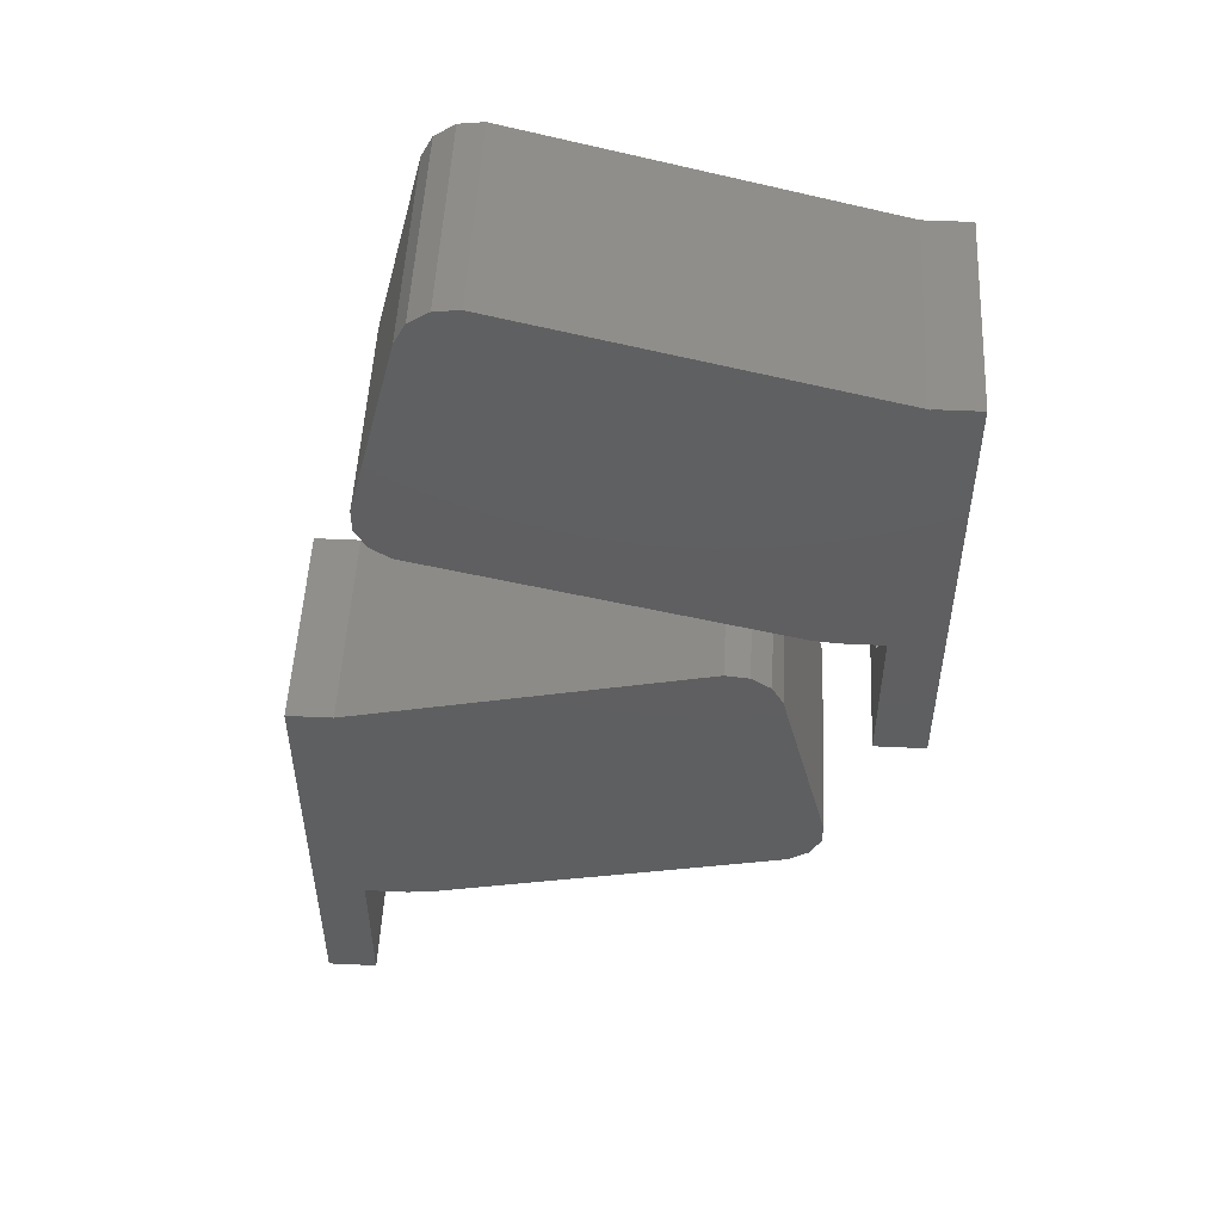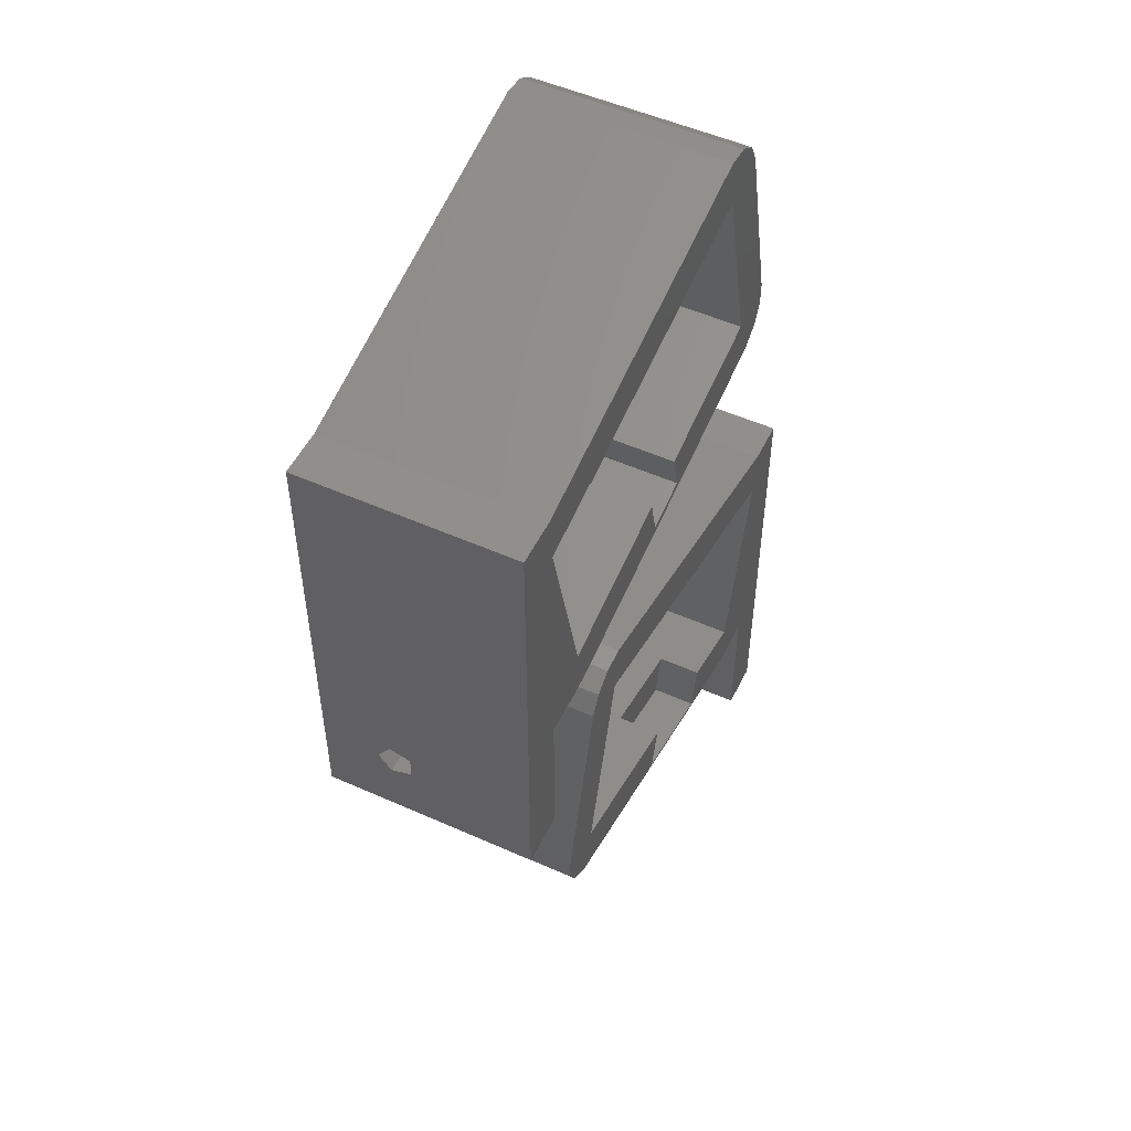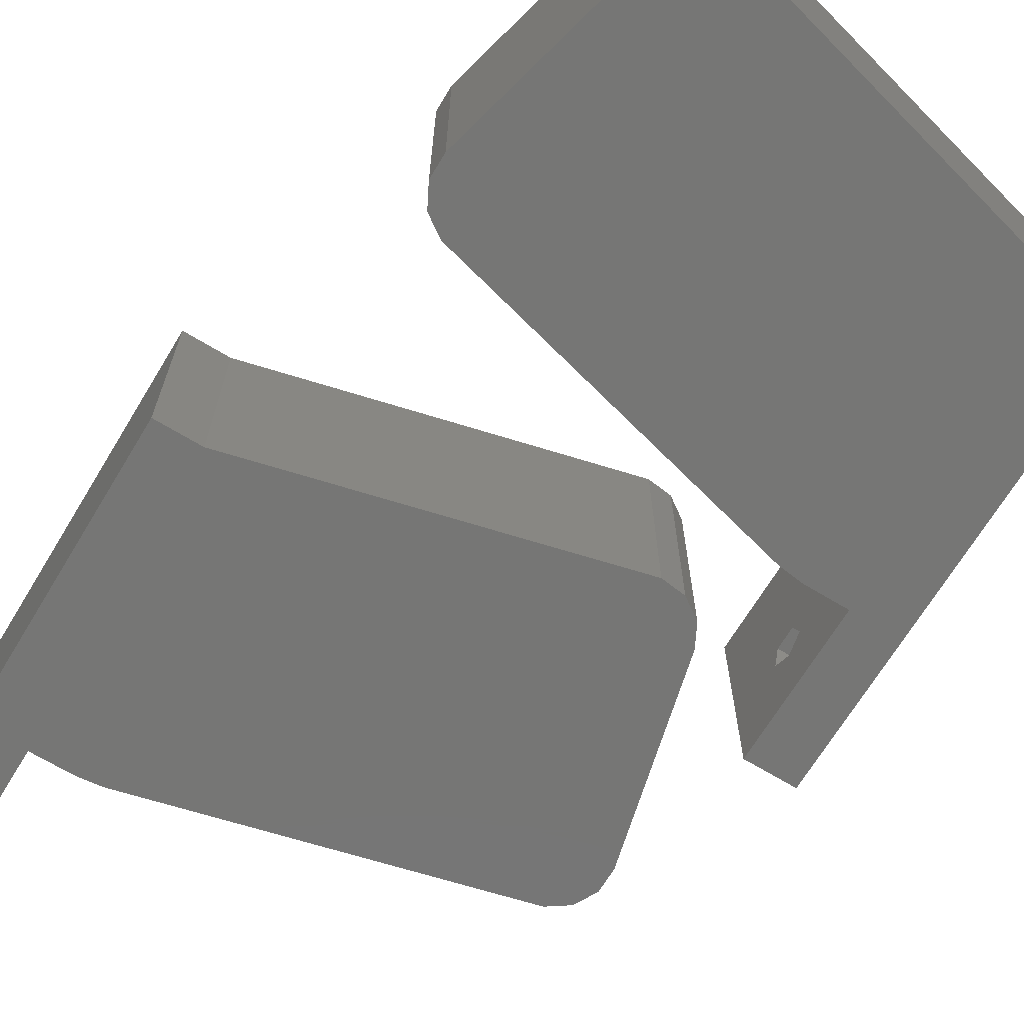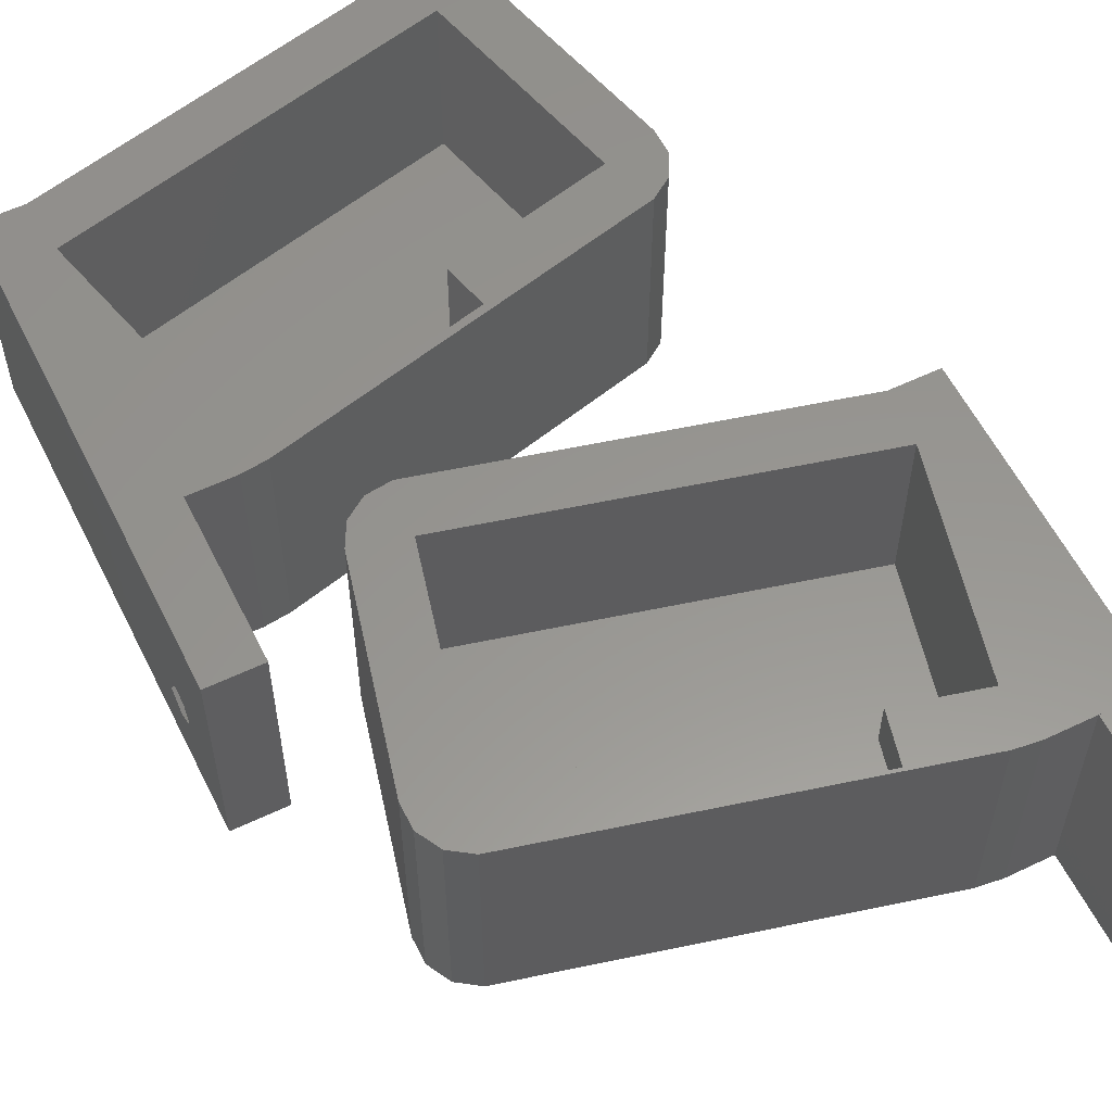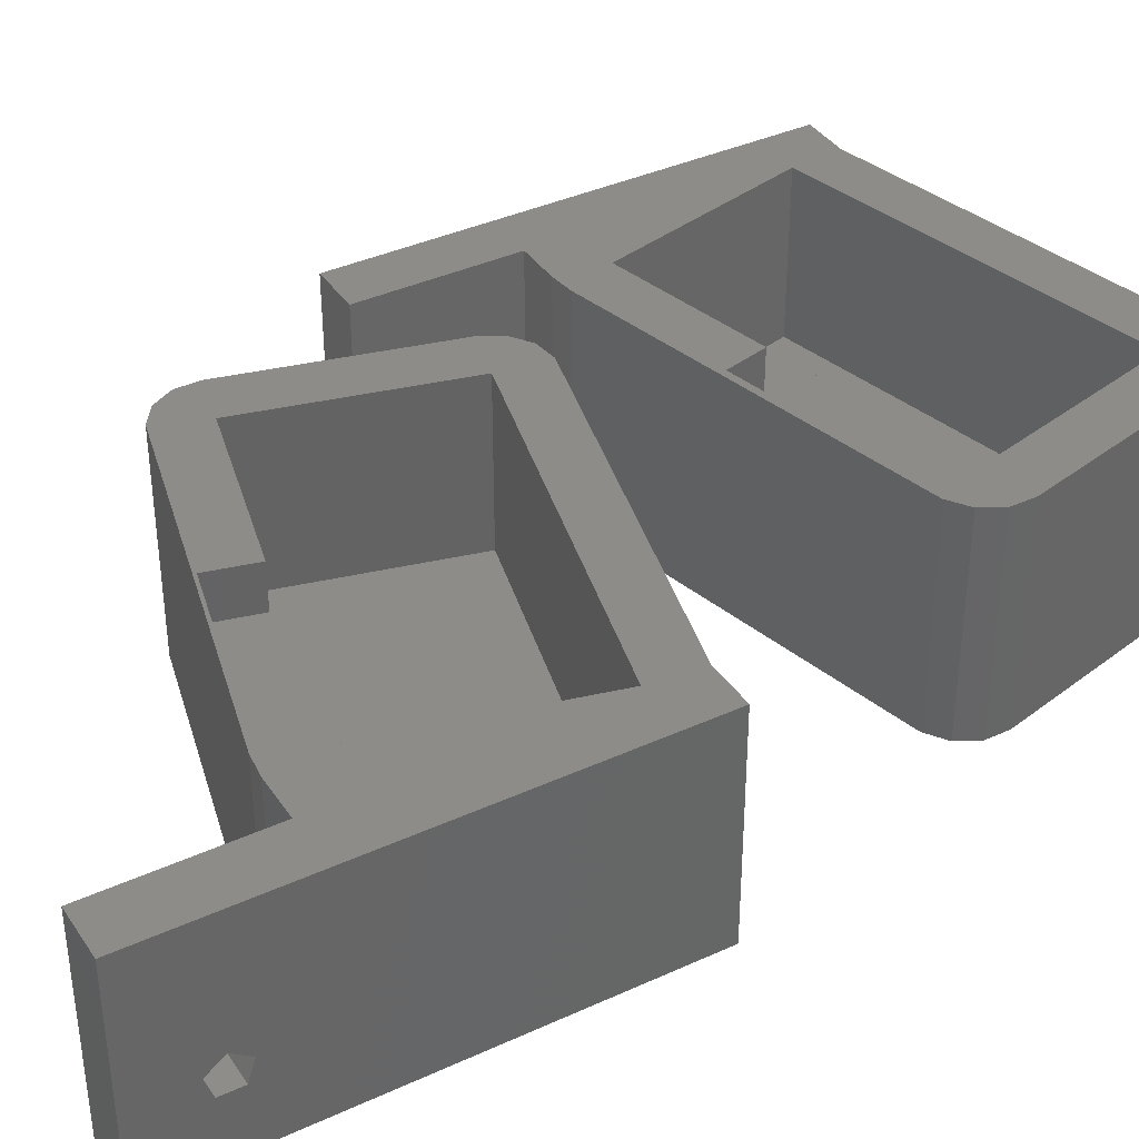
<metadata>
{"format":"stl","ext":"stl","renderer":"f3d","projection":"perspective","resolution":1024,"background":"white","views":[{"elev":51.6,"azim":-177.1,"up":"+Y"},{"elev":51.8,"azim":-64.2,"up":"+Y"},{"elev":-68.3,"azim":148.8,"up":"+Z"},{"elev":58.0,"azim":-26.3,"up":"+Z"},{"elev":38.1,"azim":59.8,"up":"+Z"}]}
</metadata>
<code>
# stl→obj: 226 verts, 482 faces
v -47 47.09 17
v -47 35 17
v -43 35 17
v -43 47.09 17
v -47 35 0
v -43 35 8.882e-16
v -47 41 4.5
v -47 39.57 5.536
v -47 41.88 7.214
v -47 68.31 17
v -47 70.77 17
v -47 69.04 0
v -47 70.77 0
v -47 47.03 0
v -47 40.12 7.214
v -47 69.04 -5.045e-16
v -47 42.43 5.536
v -47 69.04 -0.001
v -47 68.36 -0.001
v -47 66.77 -0.001
v -47 51 -0.001
v -47 49.14 -0.001
v -47 47.71 -0.001
v -47 47.03 -0.001
v -45.58 47.26 17
v -43.12 50.04 17
v -44.01 48.35 17
v -43.12 65.36 17
v -44.01 67.05 17
v -45.58 68.14 17
v -39.55 47.03 17
v -43 47.03 17
v -37.65 47.26 17
v -43 40.12 7.214
v -43 41 4.5
v -43 39.57 5.536
v -43 47.03 8.882e-16
v -43 42.43 5.536
v -43 41.88 7.214
v -39.55 47.03 -0.001
v -41.34 47.71 -0.001
v -42.61 49.14 -0.001
v -43.07 51 -0.001
v -18.62 73.84 -0.001
v -14.69 58.08 -0.001
v -46.54 68.63 -0.001
v -18.16 75.7 -0.001
v -45.27 70.06 -0.001
v -45.27 70.06 -1.209e-16
v -45.27 70.06 3.836e-16
v -43.48 70.74 7.811e-16
v -43.37 70.77 8.071e-16
v -43.37 70.77 17
v -43 70.77 17
v -43 70.68 17
v -41.58 70.51 17
v -40.01 69.42 17
v -43 66.77 17
v -39.12 67.73 17
v -42.71 65.6 17
v -39.07 51 17
v -35.19 50.04 17
v -26.62 54.1 17
v -26.17 52.29 17
v -36.07 48.35 17
v -9.269 54.34 17
v -25.79 50.78 17
v -7.694 55.42 17
v -21.94 51.87 17
v -21.91 51.75 17
v -25.82 50.9 17
v -37.65 47.26 -0.001
v -11.17 54.11 -0.001
v -9.269 54.34 -0.001
v -12.96 54.78 -0.001
v -14.23 56.22 -0.001
v -14.23 59.94 -0.001
v -12.96 61.37 -0.001
v -11.17 62.05 -0.001
v -9.269 61.82 -0.001
v -7.694 60.73 -0.001
v -6.804 59.03 -0.001
v -6.804 57.12 -0.001
v -7.694 55.42 -0.001
v -16.89 77.14 -0.001
v -43.48 70.74 -0.001
v -15.1 77.81 -0.001
v -43.48 70.74 6.741e-16
v -15.1 77.81 17
v -15.1 77.81 6.976e-15
v -13.2 77.58 17
v -11.62 76.5 17
v -14.62 73.83 17
v -14.62 73.84 17
v -10.74 74.8 17
v -43 66.77 4
v -14.62 73.84 4
v -39.07 51 4
v -10.69 58.08 17
v -22.74 55.07 11
v -22.74 55.07 17
v -10.69 58.08 4
v -26.62 54.1 11
v -25.79 50.78 11
v -21.91 51.75 11
v -22.28 53.26 17
v -6.804 57.12 17
v -6.804 59.03 17
v -10.74 74.8 -0.001
v -11.62 76.5 -0.001
v -13.2 77.58 -0.001
v -40.2 22.12 8.063e-15
v -40.2 22.12 0.001
v -40.2 24.03 8.063e-15
v -40.2 24.03 0.001
v -39.31 20.42 8.063e-15
v -39.31 20.42 0.001
v -11.81 15.04 1.761e-15
v -10.93 13.35 1.761e-15
v -36.26 39.8 7.19e-15
v -7.884 32.72 8.882e-16
v -3.884 30.36 0
v -3.884 15.04 0
v -36.26 39.8 0.001
v -40.2 24.03 17
v -36.26 39.8 17
v -40.2 22.12 17
v -39.31 20.42 17
v -37.73 19.34 8.063e-15
v -37.73 19.34 0.001
v -37.73 19.34 17
v -9.35 12.26 1.761e-15
v -2.994 13.35 0
v -1.418 12.26 0
v -2.994 32.05 0
v -1.418 33.14 0
v 0 33.31 0
v 0 12.09 0
v -6.994 34.42 8.882e-16
v -35.38 41.5 7.19e-15
v -35.38 41.5 0.001
v -35.38 41.5 17
v -39.31 25.73 17
v -35.83 19.11 17
v -34.04 19.78 17
v -32.77 21.22 17
v -32.54 22.14 17
v -36.31 23.08 17
v -35.37 26.87 17
v -35.83 27.05 17
v -37.73 26.82 17
v -9.35 12.26 0.001
v -9.35 12.26 17
v -7.449 12.03 17
v -7.449 12.03 1.761e-15
v -7.449 12.03 0.001
v -4 12.09 8.882e-16
v -4 12.03 9.952e-16
v -4 0 8.882e-16
v 0 0 0
v 1.063e-15 6.882 4.786
v 0 35.77 0
v 3.775e-15 0 17
v 3.775e-15 34.04 17
v 3.775e-15 12.03 17
v 3.775e-15 35.77 17
v 1.435e-15 7.427 6.464
v 1.063e-15 5.118 4.786
v 1.435e-15 4.573 6.464
v 1.665e-15 6 7.5
v 3.775e-15 14.14 17
v 3.775e-15 12.71 17
v 3.775e-15 16 17
v 3.775e-15 31.77 17
v 3.775e-15 33.36 17
v -4 35.68 8.882e-16
v -4 35.77 8.882e-16
v -5.418 35.51 8.882e-16
v -33.8 42.58 7.19e-15
v -33.8 42.58 0.001
v -33.8 42.58 17
v -31.9 42.81 17
v -31.01 38.5 17
v -32.38 38.84 17
v -30.11 42.14 17
v -32.38 38.84 4
v -36.31 23.08 4
v -22.94 19.74 17
v -22.94 19.74 13.5
v -7.931 16 4
v -14.2 17.56 13.5
v -14.2 17.56 17
v -7.931 16 17
v -23.17 18.82 17
v -23.58 17.18 17
v -15.11 13.94 17
v -23.84 16.12 17
v -5.659 12.71 17
v -14.84 15 17
v -4 12.03 17
v -4 4.573 6.464
v -4 0 17
v -4 6 7.5
v -4 7.427 6.464
v -4 5.118 4.786
v -4 6.882 4.786
v -4.389 14.14 17
v -3.931 16 17
v -28.38 38.84 17
v -28.62 37.9 17
v -4 31.77 17
v -7.697 16.94 17
v -0.4582 33.63 17
v -28.84 40.7 17
v -1.728 35.06 17
v -3.635 35.77 17
v -3.518 35.74 17
v -4 35.77 9.407e-16
v -3.635 35.77 9.142e-16
v -31.9 42.81 7.19e-15
v -31.9 42.81 0.001
v -29.48 38.12 17
v -4 31.77 4
v -14.43 16.65 17
v -15.11 13.94 13.5
v -23.84 16.12 13.5
f 1 2 3
f 4 1 3
f 3 2 5
f 6 3 5
f 7 5 8
f 9 1 10
f 5 10 11
f 12 11 13
f 5 11 14
f 15 1 9
f 8 5 15
f 12 16 14
f 12 14 11
f 17 9 10
f 2 1 15
f 2 15 5
f 5 7 10
f 7 17 10
f 14 16 18
f 14 18 19
f 14 19 20
f 14 20 21
f 14 21 22
f 14 22 23
f 14 23 24
f 10 1 25
f 26 10 27
f 27 10 25
f 28 10 26
f 29 10 28
f 30 10 29
f 25 1 4
f 31 25 4
f 32 31 4
f 31 33 25
f 32 3 6
f 34 32 6
f 4 3 32
f 35 36 6
f 37 38 6
f 37 39 38
f 38 35 6
f 36 34 6
f 39 32 34
f 37 32 39
f 5 14 6
f 6 14 37
f 37 14 24
f 31 37 40
f 40 37 24
f 32 31 31
f 32 37 31
f 24 23 40
f 40 23 41
f 23 22 41
f 41 22 42
f 22 21 42
f 42 21 43
f 21 20 43
f 43 20 44
f 43 44 45
f 20 46 47
f 20 47 44
f 20 19 46
f 18 48 19
f 19 48 46
f 16 49 18
f 18 49 48
f 12 50 16
f 16 50 49
f 12 13 50
f 51 13 52
f 50 13 51
f 52 13 53
f 11 54 53
f 11 53 13
f 11 10 55
f 55 54 11
f 55 10 30
f 56 55 30
f 39 34 9
f 9 34 15
f 17 38 39
f 9 17 39
f 7 35 38
f 17 7 38
f 36 35 7
f 8 36 7
f 36 8 34
f 34 8 15
f 56 30 29
f 57 56 29
f 58 29 28
f 58 59 57
f 57 29 58
f 60 58 28
f 61 26 62
f 61 60 28
f 28 26 61
f 63 62 64
f 63 61 62
f 26 27 65
f 62 26 65
f 27 25 33
f 65 27 33
f 66 33 33
f 66 66 33
f 33 31 31
f 33 33 31
f 65 33 66
f 67 65 66
f 68 69 66
f 69 70 66
f 70 67 66
f 67 71 65
f 33 31 40
f 72 33 40
f 40 73 72
f 72 73 74
f 41 75 40
f 40 75 73
f 42 76 41
f 41 76 75
f 43 45 42
f 42 45 76
f 45 77 76
f 76 77 78
f 76 78 79
f 76 79 80
f 76 80 81
f 76 81 82
f 76 82 83
f 76 83 84
f 76 84 74
f 76 74 73
f 76 73 75
f 44 47 45
f 45 47 77
f 47 85 77
f 77 85 78
f 46 48 47
f 47 48 85
f 48 86 85
f 85 86 87
f 49 88 48
f 48 88 86
f 50 51 49
f 49 51 88
f 51 52 88
f 89 52 53
f 90 52 89
f 88 52 90
f 55 56 89
f 89 53 54
f 55 89 54
f 56 91 89
f 91 56 57
f 92 91 57
f 92 57 59
f 93 92 94
f 94 92 59
f 95 92 93
f 96 97 94
f 58 96 59
f 59 96 94
f 60 61 98
f 58 60 96
f 96 60 98
f 99 100 101
f 102 100 99
f 103 100 102
f 103 102 98
f 103 98 63
f 98 61 63
f 64 71 67
f 103 64 104
f 104 64 67
f 63 64 103
f 62 65 71
f 64 62 71
f 68 66 66
f 68 68 66
f 68 66 74
f 84 68 74
f 66 33 72
f 74 66 72
f 105 104 70
f 70 104 67
f 105 70 100
f 100 70 69
f 100 69 106
f 100 106 101
f 107 106 69
f 68 107 69
f 107 68 68
f 107 107 68
f 107 68 84
f 83 107 84
f 108 107 83
f 82 108 83
f 109 95 108
f 82 109 108
f 110 109 81
f 81 109 82
f 111 110 80
f 80 110 81
f 87 111 79
f 79 111 80
f 85 87 78
f 78 87 79
f 89 91 87
f 87 91 111
f 89 89 90
f 90 89 87
f 88 90 86
f 86 90 87
f 89 91 89
f 89 91 91
f 91 92 91
f 91 92 92
f 92 92 95
f 95 92 95
f 95 95 108
f 108 95 108
f 99 101 106
f 108 99 107
f 107 99 106
f 95 99 108
f 93 99 95
f 102 99 97
f 97 99 93
f 97 93 94
f 98 102 97
f 96 98 97
f 104 105 100
f 103 104 100
f 108 107 107
f 108 108 107
f 110 92 95
f 109 110 95
f 91 92 111
f 111 92 110
f 112 113 114
f 114 113 115
f 112 116 113
f 113 116 117
f 112 118 116
f 116 118 119
f 112 114 118
f 118 114 120
f 118 120 121
f 118 121 122
f 118 122 123
f 114 115 120
f 120 115 124
f 115 125 124
f 124 125 126
f 113 127 115
f 115 127 125
f 113 117 127
f 127 117 128
f 117 116 129
f 130 117 129
f 128 117 130
f 131 128 130
f 116 119 129
f 129 119 132
f 119 133 132
f 132 133 134
f 118 123 119
f 119 123 133
f 123 122 133
f 133 122 135
f 133 135 136
f 133 136 137
f 133 137 138
f 133 138 134
f 121 139 122
f 122 139 135
f 120 140 121
f 121 140 139
f 120 124 140
f 140 124 141
f 124 126 141
f 141 126 142
f 126 125 143
f 142 126 143
f 125 127 128
f 144 125 131
f 131 125 128
f 145 125 144
f 146 125 145
f 147 125 146
f 148 125 147
f 149 125 148
f 150 125 149
f 151 125 150
f 143 125 151
f 130 129 132
f 152 130 132
f 131 130 152
f 153 131 152
f 144 131 153
f 154 144 153
f 152 132 155
f 156 152 155
f 132 134 155
f 157 134 138
f 155 134 157
f 158 155 157
f 159 157 160
f 160 157 138
f 161 160 138
f 162 163 137
f 137 163 138
f 164 165 162
f 165 163 162
f 166 164 162
f 167 161 138
f 168 160 161
f 163 160 168
f 163 168 169
f 169 170 163
f 163 167 138
f 163 170 167
f 165 171 172
f 165 173 171
f 165 174 173
f 165 175 174
f 165 164 175
f 165 164 164
f 165 165 164
f 176 177 162
f 176 162 137
f 178 176 136
f 136 176 137
f 139 178 135
f 135 178 136
f 140 179 139
f 139 179 178
f 140 141 179
f 179 141 180
f 141 142 180
f 180 142 181
f 142 143 151
f 181 142 151
f 181 151 150
f 182 181 150
f 182 150 149
f 183 182 184
f 184 182 149
f 185 182 183
f 186 184 149
f 187 186 148
f 148 186 149
f 147 188 148
f 148 188 189
f 189 190 148
f 191 192 193
f 191 193 190
f 191 190 189
f 148 190 187
f 147 146 194
f 188 147 194
f 146 145 195
f 194 146 195
f 196 144 154
f 197 195 145
f 198 199 154
f 197 144 196
f 145 144 197
f 199 196 154
f 153 152 156
f 154 153 156
f 156 155 158
f 154 156 200
f 200 156 158
f 165 200 165
f 154 200 165
f 198 154 165
f 172 198 165
f 201 202 203
f 204 202 158
f 159 158 157
f 159 202 205
f 159 205 158
f 205 206 158
f 203 202 204
f 206 204 158
f 205 202 201
f 158 202 200
f 202 159 160
f 163 202 160
f 200 202 163
f 165 200 163
f 207 198 172
f 171 207 172
f 208 207 171
f 173 208 171
f 209 210 211
f 174 209 211
f 212 208 211
f 208 173 211
f 173 174 211
f 213 214 209
f 174 213 209
f 175 213 174
f 164 215 213
f 175 164 213
f 215 215 164
f 164 215 164
f 166 216 217
f 215 166 217
f 215 164 166
f 177 218 162
f 162 218 219
f 162 219 216
f 162 216 166
f 168 161 206
f 205 168 206
f 161 167 204
f 206 161 204
f 170 203 167
f 167 203 204
f 170 169 203
f 203 169 201
f 169 168 201
f 201 168 205
f 179 220 178
f 218 220 219
f 178 220 218
f 176 178 218
f 177 176 218
f 179 180 220
f 220 180 221
f 180 181 221
f 221 181 182
f 220 221 182
f 182 221 182
f 182 182 217
f 217 182 217
f 217 182 185
f 215 217 185
f 215 185 214
f 213 215 214
f 185 183 222
f 214 185 222
f 223 211 210
f 183 223 222
f 222 223 210
f 184 223 183
f 186 223 184
f 190 223 186
f 187 190 186
f 212 211 193
f 193 211 223
f 193 223 190
f 192 224 207
f 193 192 207
f 208 193 207
f 212 193 208
f 199 224 196
f 196 224 192
f 196 192 191
f 196 191 225
f 225 191 189
f 226 225 189
f 189 188 194
f 197 189 195
f 195 189 194
f 226 189 197
f 196 225 197
f 197 225 226
f 224 199 198
f 207 224 198
f 214 222 210
f 209 214 210
f 217 217 215
f 215 217 215
f 220 182 219
f 216 182 217
f 219 182 216

</code>
